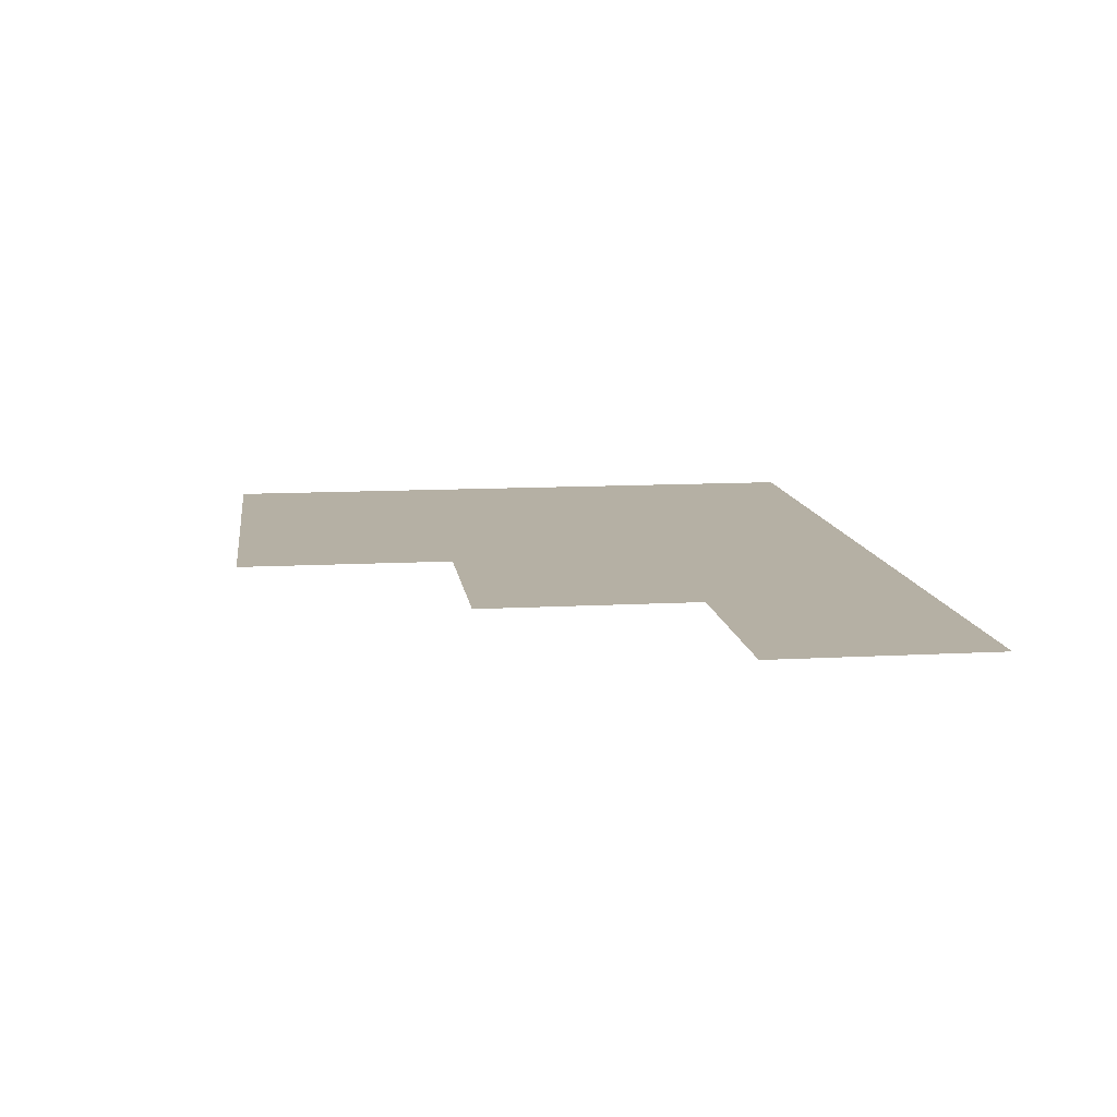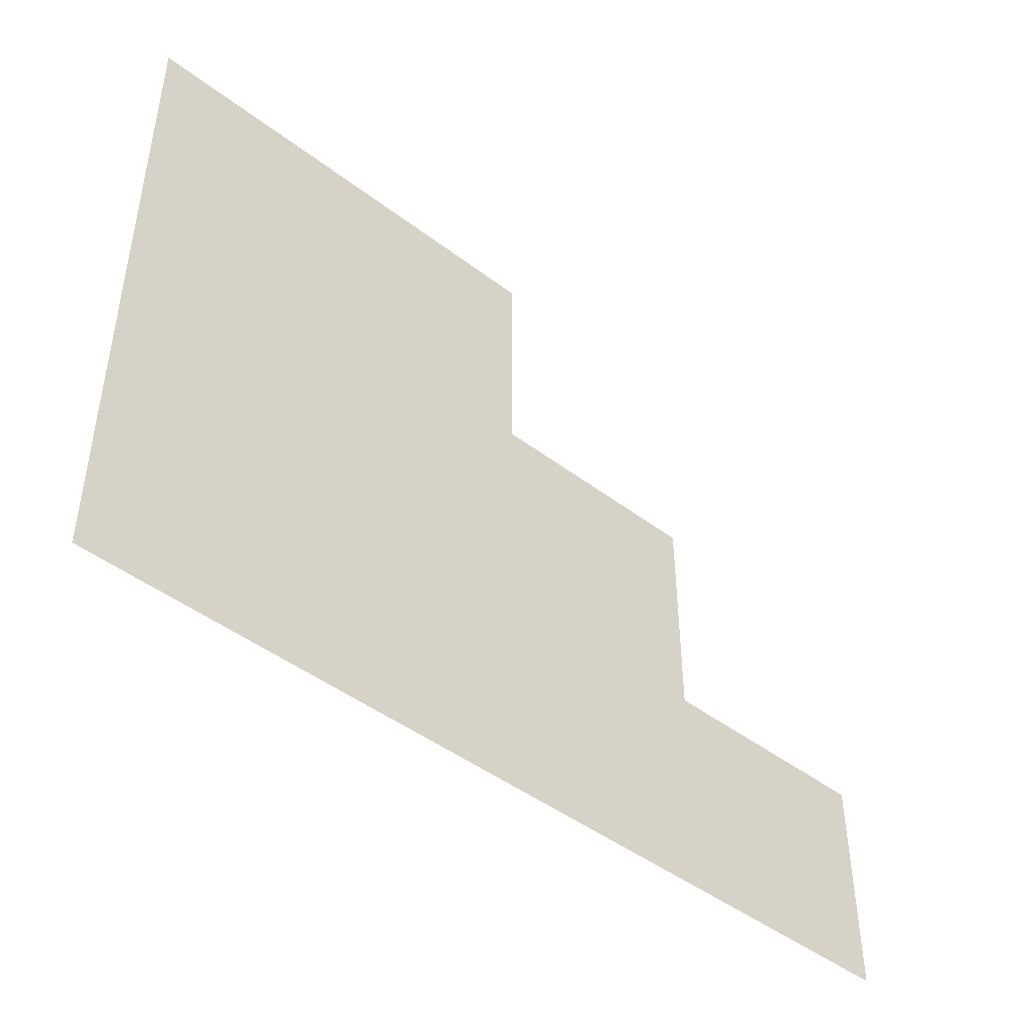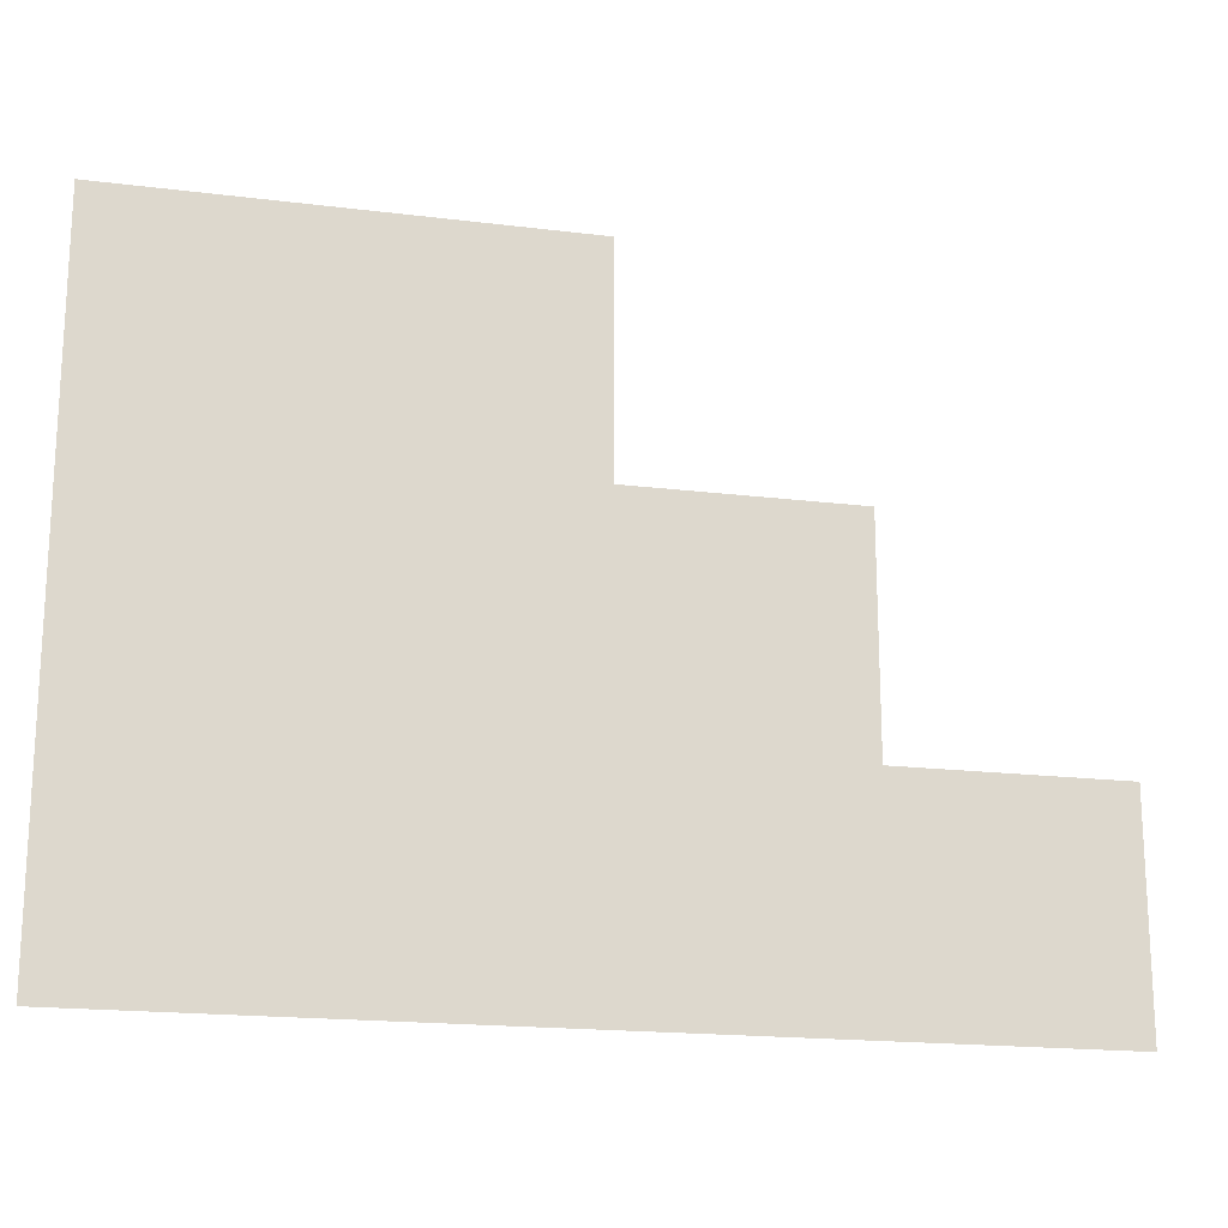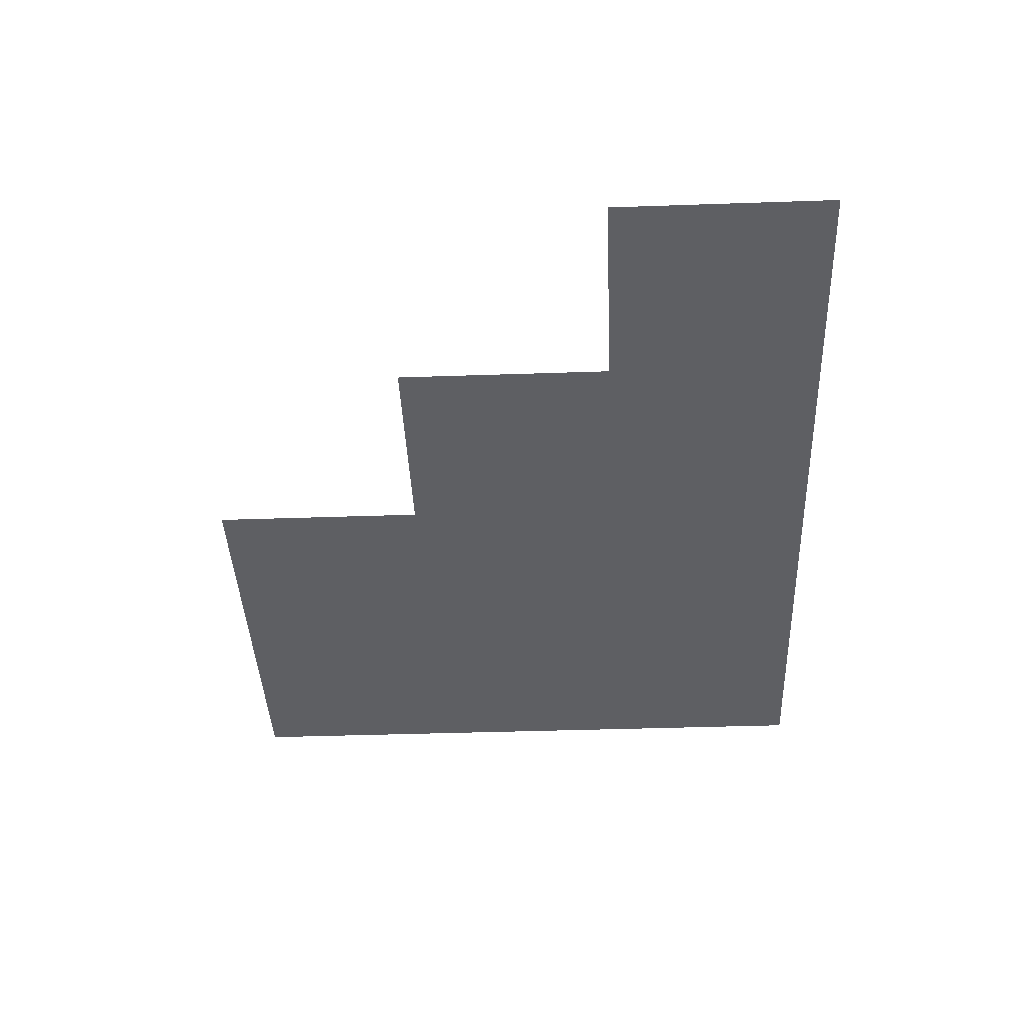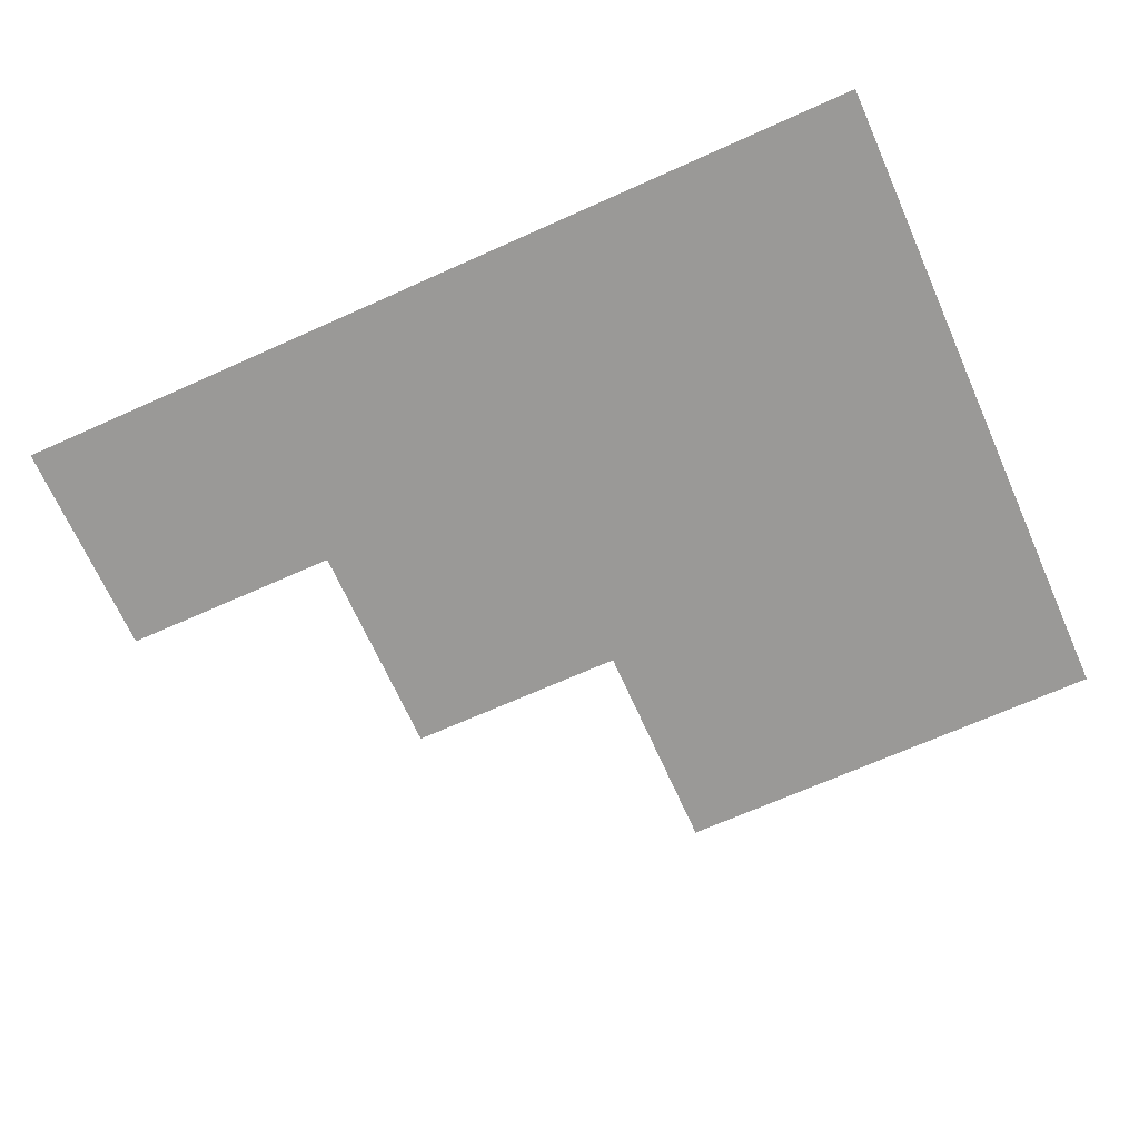
<metadata>
{"format":"obj","ext":"obj","renderer":"f3d","projection":"perspective","resolution":1024,"background":"white","views":[{"elev":11.6,"azim":-97.6,"up":"+Z"},{"elev":-45.7,"azim":138.8,"up":"+Y"},{"elev":-18.4,"azim":166.6,"up":"+Y"},{"elev":-40.7,"azim":-87.6,"up":"+Z"},{"elev":-68.9,"azim":24.1,"up":"+Z"}]}
</metadata>
<code>
v 0 -14 0
v -1 -14 0
v -1 -13 0
v 0 -13 0
v -1 -14 0
v -2 -14 0
v -2 -13 0
v -1 -13 0
v 0 -15 0
v -1 -15 0
v -1 -14 0
v 0 -14 0
v -1 -15 0
v -2 -15 0
v -2 -14 0
v -1 -14 0
v -2 -15 0
v -3 -15 0
v -3 -14 0
v -2 -14 0
v 0 -16 0
v -1 -16 0
v -1 -15 0
v 0 -15 0
v -1 -16 0
v -2 -16 0
v -2 -15 0
v -1 -15 0
v -2 -16 0
v -3 -16 0
v -3 -15 0
v -2 -15 0
v -3 -16 0
v -4 -16 0
v -4 -15 0
v -3 -15 0
g Bosque_mesh_0012
f 1 2 3 4
f 5 6 7 8
f 9 10 11 12
f 13 14 15 16
f 17 18 19 20
f 21 22 23 24
f 25 26 27 28
f 29 30 31 32
f 33 34 35 36

</code>
